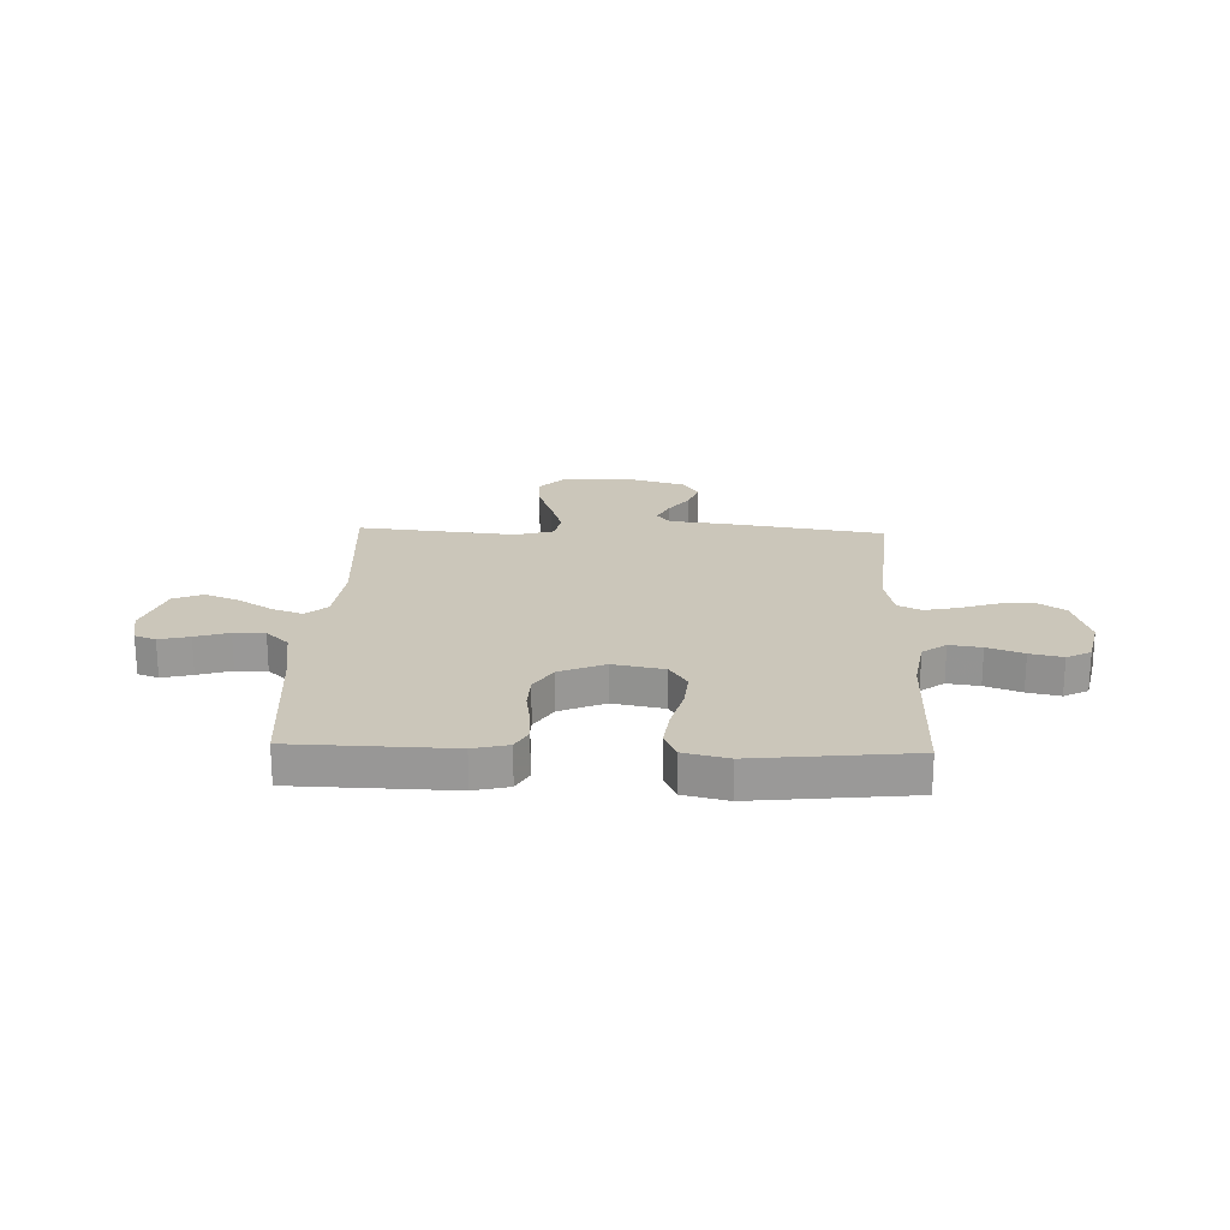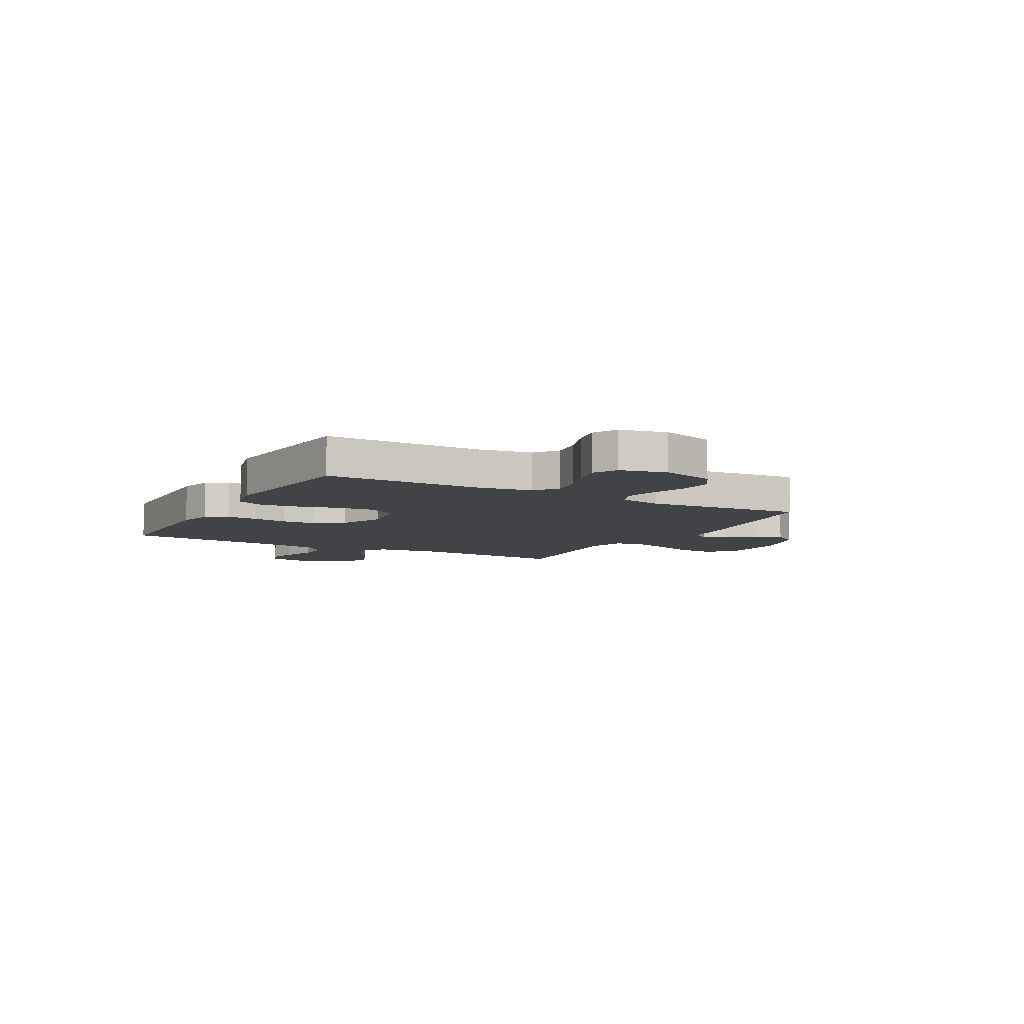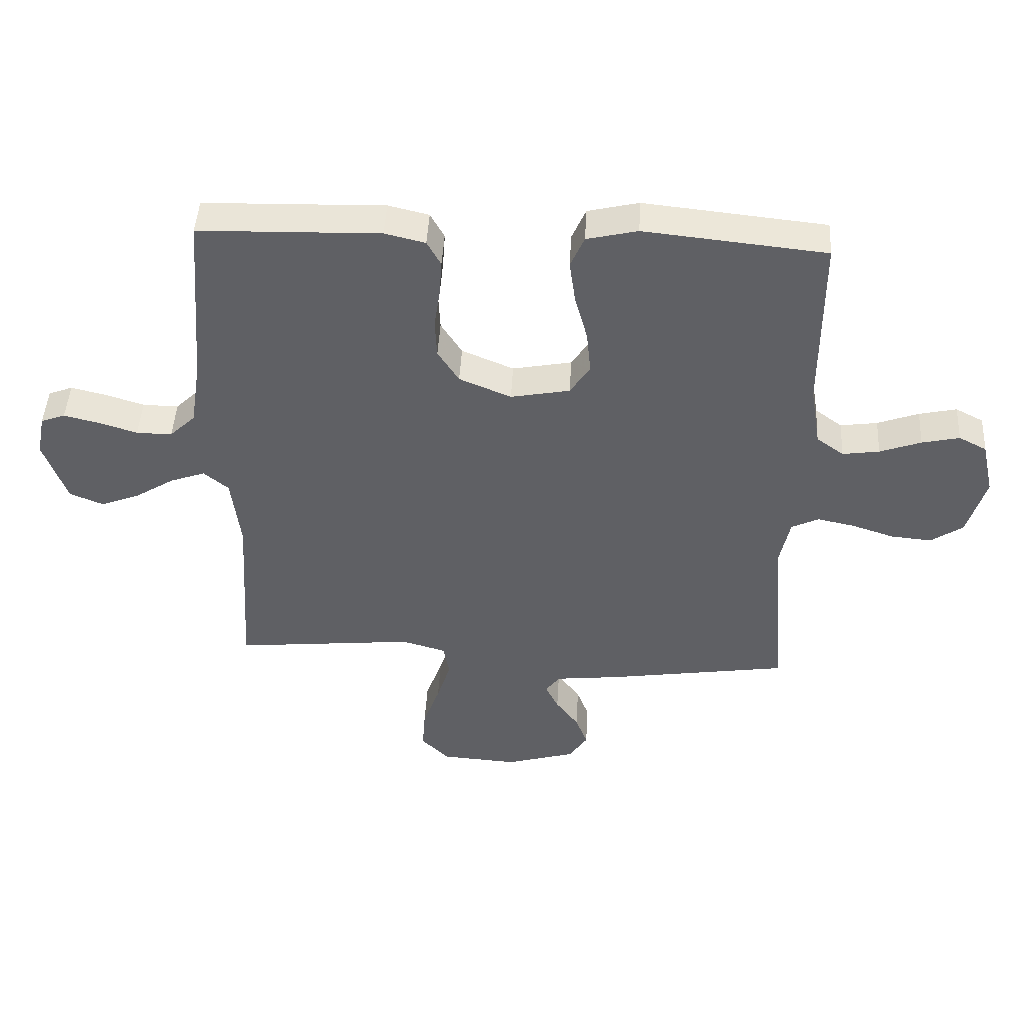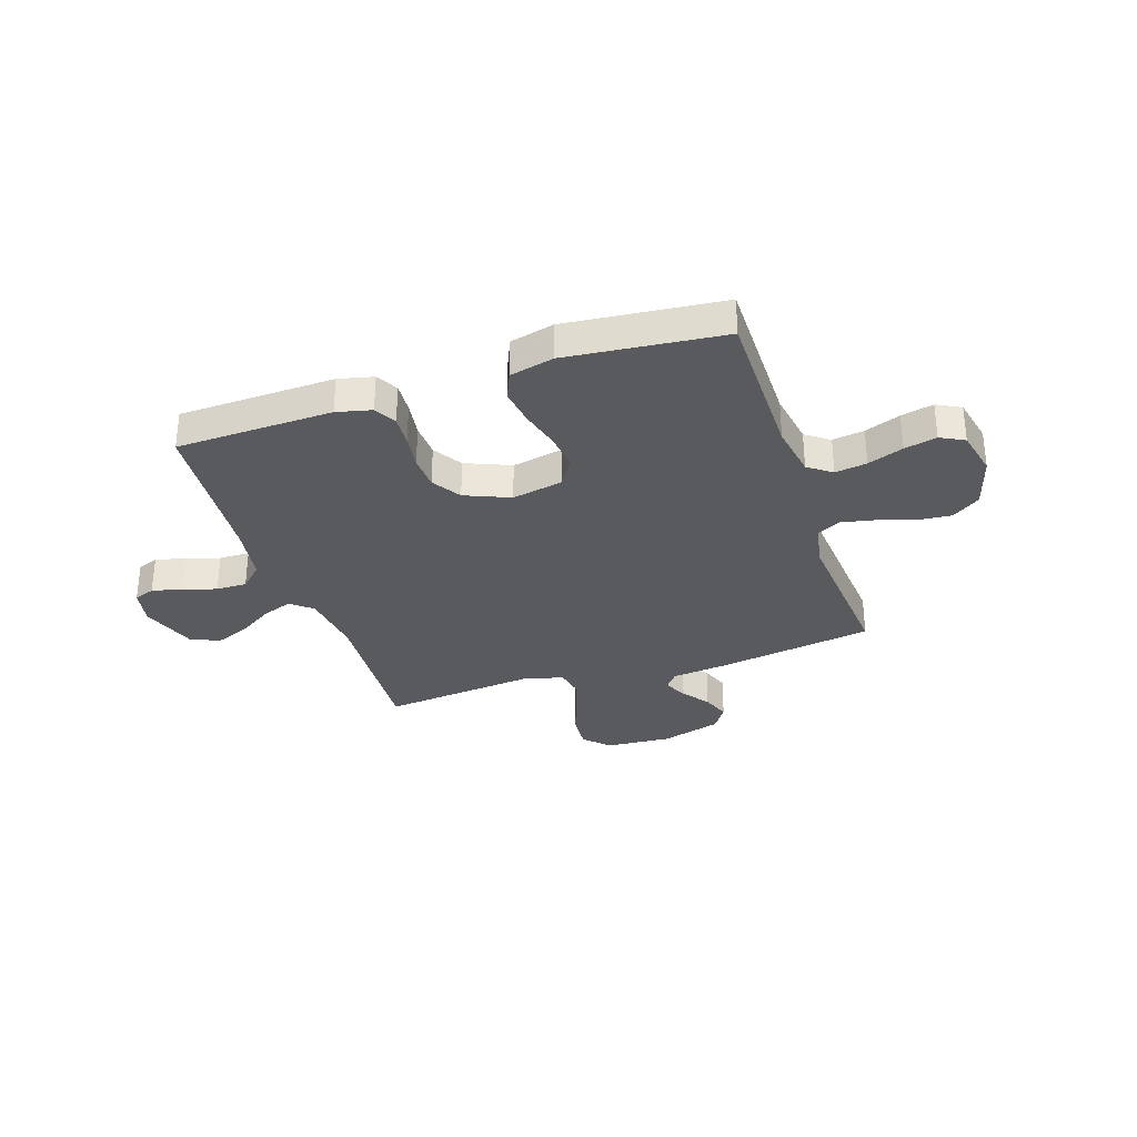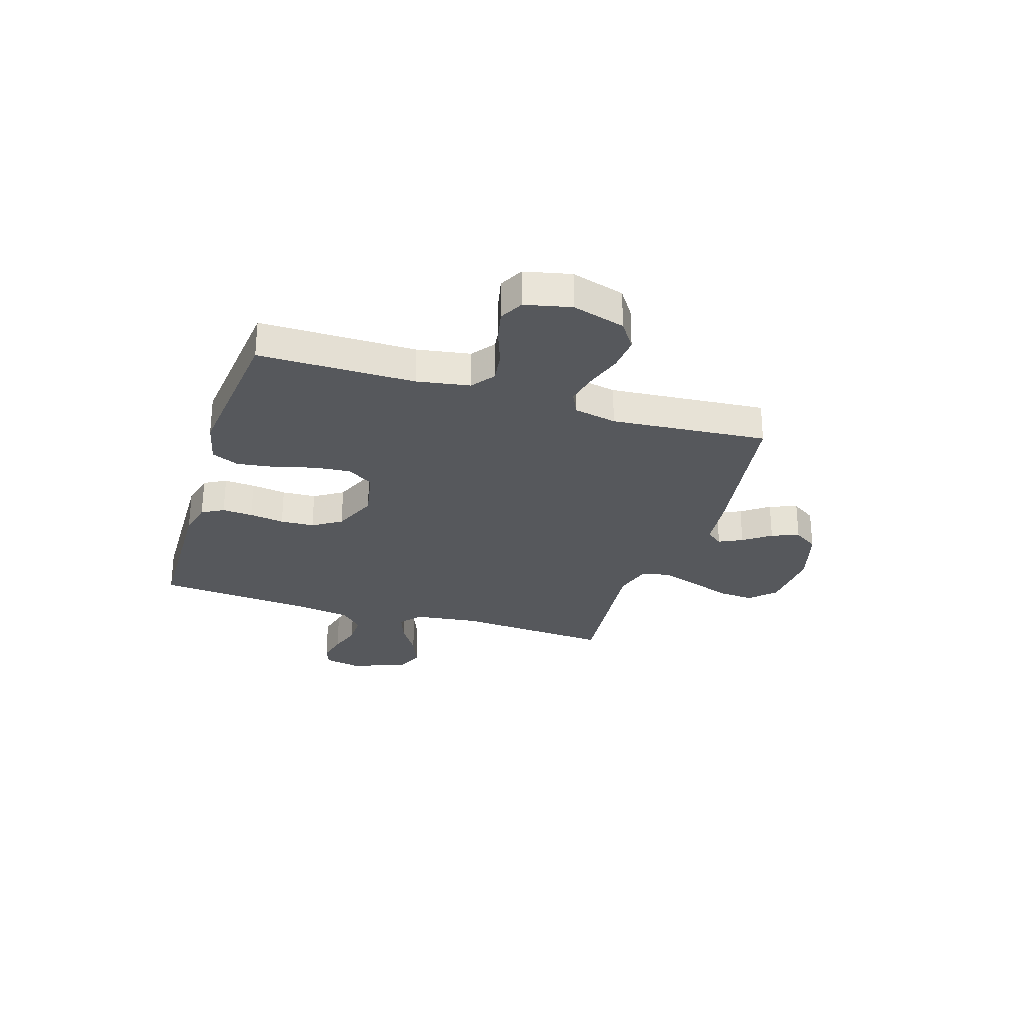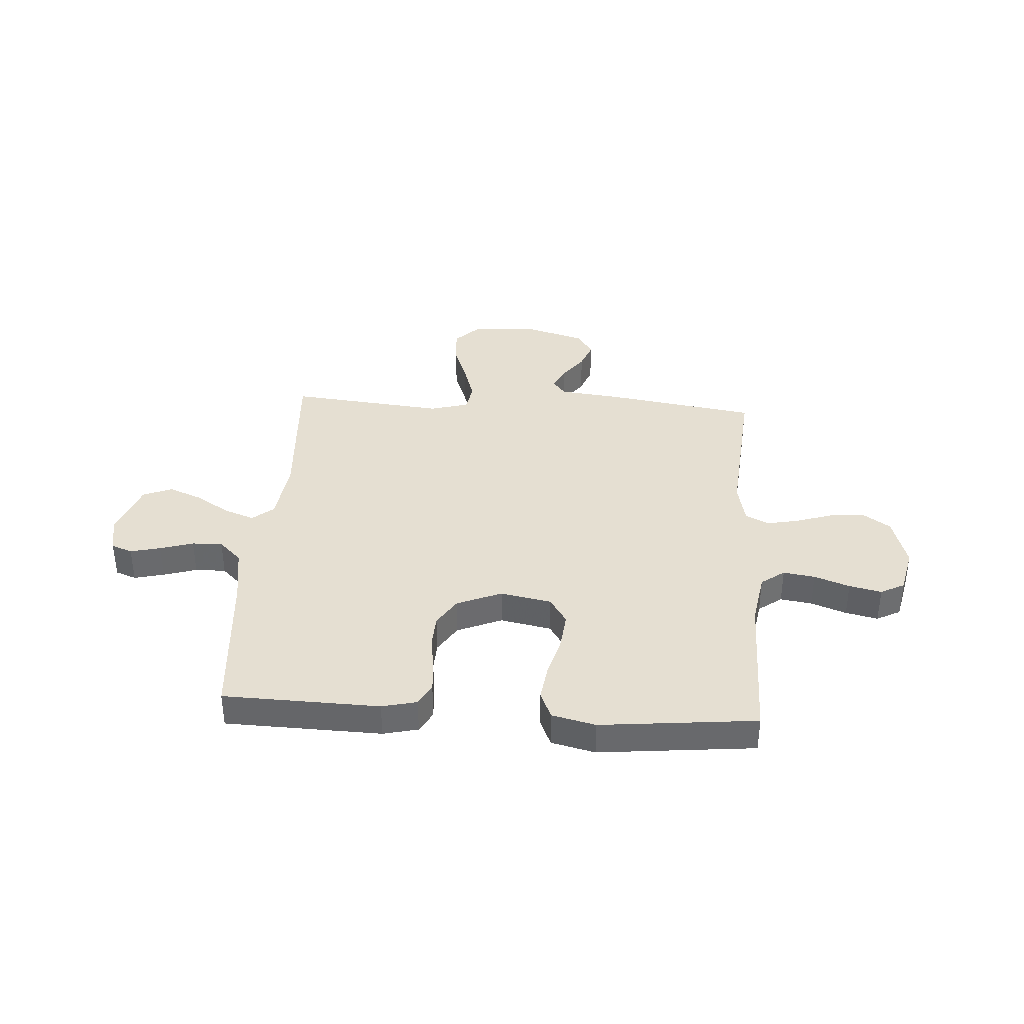
<metadata>
{"format":"obj","ext":"obj","renderer":"f3d","projection":"perspective","resolution":1024,"background":"white","views":[{"elev":21.2,"azim":1.9,"up":"+Y"},{"elev":-7.5,"azim":61.1,"up":"+Y"},{"elev":46.0,"azim":3.2,"up":"+Z"},{"elev":-31.8,"azim":18.4,"up":"+Y"},{"elev":-28.0,"azim":72.5,"up":"+Y"},{"elev":37.4,"azim":3.8,"up":"+Y"}]}
</metadata>
<code>
v 0.5 0.07 0.5
v 0.5 0.07 0.2
v 0.517 0.07 0.098
v 0.562 0.07 0.065
v 0.623 0.07 0.074
v 0.691 0.07 0.099
v 0.753 0.07 0.113
v 0.799 0.07 0.089
v 0.819 0.07 0
v 0.789 0.07 -0.102
v 0.736 0.07 -0.138
v 0.669 0.07 -0.132
v 0.599 0.07 -0.109
v 0.537 0.07 -0.096
v 0.492 0.07 -0.118
v 0.475 0.07 -0.2
v 0.5 0.07 -0.5
v 0.2 0.07 -0.546
v 0.092 0.07 -0.558
v 0.067 0.07 -0.59
v 0.089 0.07 -0.635
v 0.127 0.07 -0.687
v 0.147 0.07 -0.74
v 0.116 0.07 -0.787
v 0 0.07 -0.821
v -0.127 0.07 -0.812
v -0.173 0.07 -0.766
v -0.168 0.07 -0.696
v -0.14 0.07 -0.618
v -0.117 0.07 -0.545
v -0.127 0.07 -0.491
v -0.2 0.07 -0.47
v -0.5 0.07 -0.5
v -0.481 0.07 -0.2
v -0.496 0.07 -0.077
v -0.537 0.07 -0.043
v -0.595 0.07 -0.064
v -0.66 0.07 -0.105
v -0.725 0.07 -0.131
v -0.781 0.07 -0.108
v -0.819 0.07 0
v -0.805 0.07 0.069
v -0.765 0.07 0.084
v -0.707 0.07 0.07
v -0.643 0.07 0.05
v -0.584 0.07 0.049
v -0.541 0.07 0.091
v -0.524 0.07 0.2
v -0.5 0.07 0.5
v -0.2 0.07 0.508
v -0.133 0.07 0.492
v -0.11 0.07 0.45
v -0.114 0.07 0.391
v -0.124 0.07 0.324
v -0.121 0.07 0.259
v -0.086 0.07 0.204
v 0 0.07 0.168
v 0.098 0.07 0.187
v 0.131 0.07 0.238
v 0.124 0.07 0.309
v 0.103 0.07 0.387
v 0.093 0.07 0.458
v 0.116 0.07 0.511
v 0.2 0.07 0.531
v 0.5 0 0.5
v 0.5 0 0.2
v 0.517 0 0.098
v 0.562 0 0.065
v 0.623 0 0.074
v 0.691 0 0.099
v 0.753 0 0.113
v 0.799 0 0.089
v 0.819 0 0
v 0.789 0 -0.102
v 0.736 0 -0.138
v 0.669 0 -0.132
v 0.599 0 -0.109
v 0.537 0 -0.096
v 0.492 0 -0.118
v 0.475 0 -0.2
v 0.5 0 -0.5
v 0.2 0 -0.546
v 0.092 0 -0.558
v 0.067 0 -0.59
v 0.089 0 -0.635
v 0.127 0 -0.687
v 0.147 0 -0.74
v 0.116 0 -0.787
v 0 0 -0.821
v -0.127 0 -0.812
v -0.173 0 -0.766
v -0.168 0 -0.696
v -0.14 0 -0.618
v -0.117 0 -0.545
v -0.127 0 -0.491
v -0.2 0 -0.47
v -0.5 0 -0.5
v -0.481 0 -0.2
v -0.496 0 -0.077
v -0.537 0 -0.043
v -0.595 0 -0.064
v -0.66 0 -0.105
v -0.725 0 -0.131
v -0.781 0 -0.108
v -0.819 0 0
v -0.805 0 0.069
v -0.765 0 0.084
v -0.707 0 0.07
v -0.643 0 0.05
v -0.584 0 0.049
v -0.541 0 0.091
v -0.524 0 0.2
v -0.5 0 0.5
v -0.2 0 0.508
v -0.133 0 0.492
v -0.11 0 0.45
v -0.114 0 0.391
v -0.124 0 0.324
v -0.121 0 0.259
v -0.086 0 0.204
v 0 0 0.168
v 0.098 0 0.187
v 0.131 0 0.238
v 0.124 0 0.309
v 0.103 0 0.387
v 0.093 0 0.458
v 0.116 0 0.511
v 0.2 0 0.531
f 63 64 1 2
f 60 61 62 63
f 59 60 63 2
f 58 59 2 3
f 57 58 3 4
f 51 52 53 54
f 51 54 55
f 48 49 50 51
f 47 48 51 55
f 46 47 55 56
f 42 43 44 45
f 40 41 42 45
f 40 45 46
f 37 38 39 40
f 36 37 40 46
f 35 36 46 56
f 32 33 34
f 31 32 34 35
f 26 27 28 29
f 26 29 30
f 25 26 30
f 24 25 30 31
f 21 22 23 24
f 20 21 24 31
f 16 17 18 19
f 15 16 19
f 10 11 12 13
f 10 13 14
f 9 10 14
f 8 9 14
f 5 6 7 8
f 4 5 8 14
f 57 4 14 15
f 19 20 31 35
f 35 56 57
f 15 19 35 57
f 66 65 128 127
f 127 126 125 124
f 66 127 124 123
f 67 66 123 122
f 68 67 122 121
f 118 117 116 115
f 119 118 115
f 115 114 113 112
f 119 115 112 111
f 120 119 111 110
f 109 108 107 106
f 109 106 105 104
f 110 109 104
f 104 103 102 101
f 110 104 101 100
f 120 110 100 99
f 98 97 96
f 99 98 96 95
f 93 92 91 90
f 94 93 90
f 94 90 89
f 95 94 89 88
f 88 87 86 85
f 95 88 85 84
f 83 82 81 80
f 83 80 79
f 77 76 75 74
f 78 77 74
f 78 74 73
f 78 73 72
f 72 71 70 69
f 78 72 69 68
f 79 78 68 121
f 99 95 84 83
f 121 120 99
f 121 99 83 79
f 1 65 66 2
f 2 66 67 3
f 3 67 68 4
f 4 68 69 5
f 5 69 70 6
f 6 70 71 7
f 7 71 72 8
f 8 72 73 9
f 9 73 74 10
f 10 74 75 11
f 11 75 76 12
f 12 76 77 13
f 13 77 78 14
f 14 78 79 15
f 15 79 80 16
f 16 80 81 17
f 17 81 82 18
f 18 82 83 19
f 19 83 84 20
f 20 84 85 21
f 21 85 86 22
f 22 86 87 23
f 23 87 88 24
f 24 88 89 25
f 25 89 90 26
f 26 90 91 27
f 27 91 92 28
f 28 92 93 29
f 29 93 94 30
f 30 94 95 31
f 31 95 96 32
f 32 96 97 33
f 33 97 98 34
f 34 98 99 35
f 35 99 100 36
f 36 100 101 37
f 37 101 102 38
f 38 102 103 39
f 39 103 104 40
f 40 104 105 41
f 41 105 106 42
f 42 106 107 43
f 43 107 108 44
f 44 108 109 45
f 45 109 110 46
f 46 110 111 47
f 47 111 112 48
f 48 112 113 49
f 49 113 114 50
f 50 114 115 51
f 51 115 116 52
f 52 116 117 53
f 53 117 118 54
f 54 118 119 55
f 55 119 120 56
f 56 120 121 57
f 57 121 122 58
f 58 122 123 59
f 59 123 124 60
f 60 124 125 61
f 61 125 126 62
f 62 126 127 63
f 63 127 128 64
f 64 128 65 1

</code>
